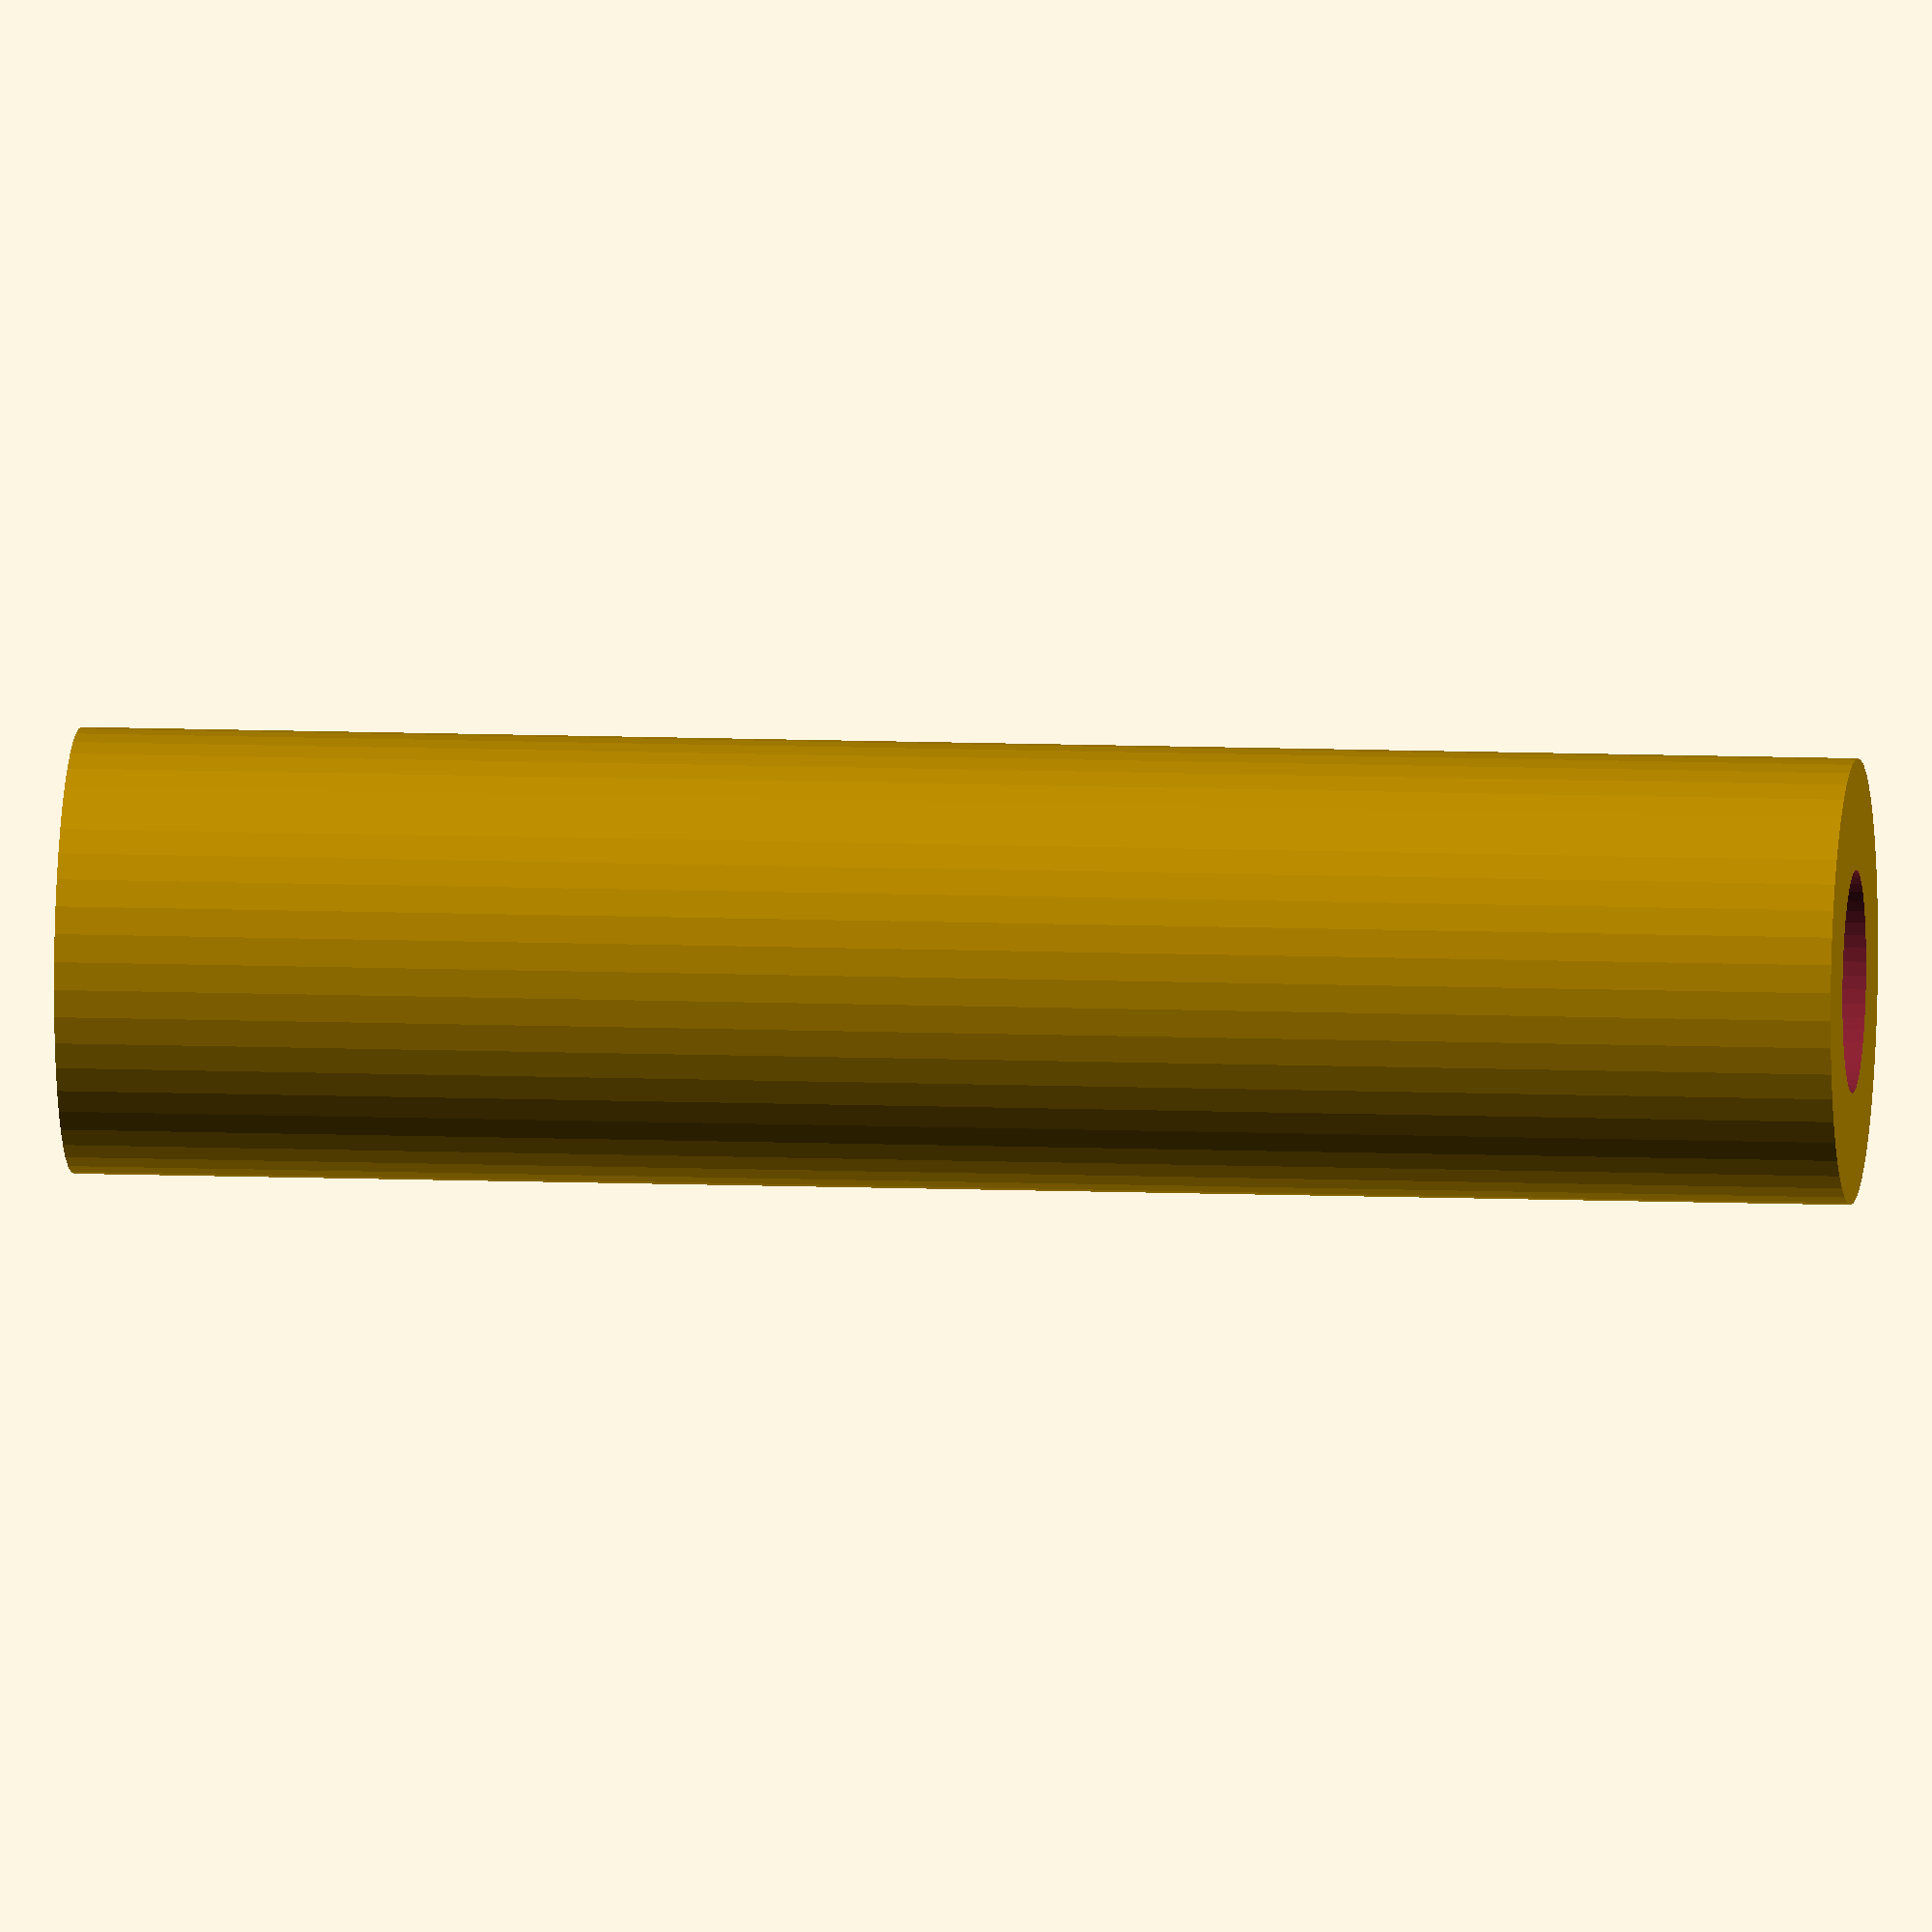
<openscad>
$fn = 50;


difference() {
	union() {
		translate(v = [0, 0, -40.0000000000]) {
			cylinder(h = 80, r = 10.0000000000);
		}
	}
	union() {
		translate(v = [0, 0, -100.0000000000]) {
			cylinder(h = 200, r = 5.0000000000);
		}
	}
}
</openscad>
<views>
elev=350.5 azim=301.6 roll=276.1 proj=o view=wireframe
</views>
